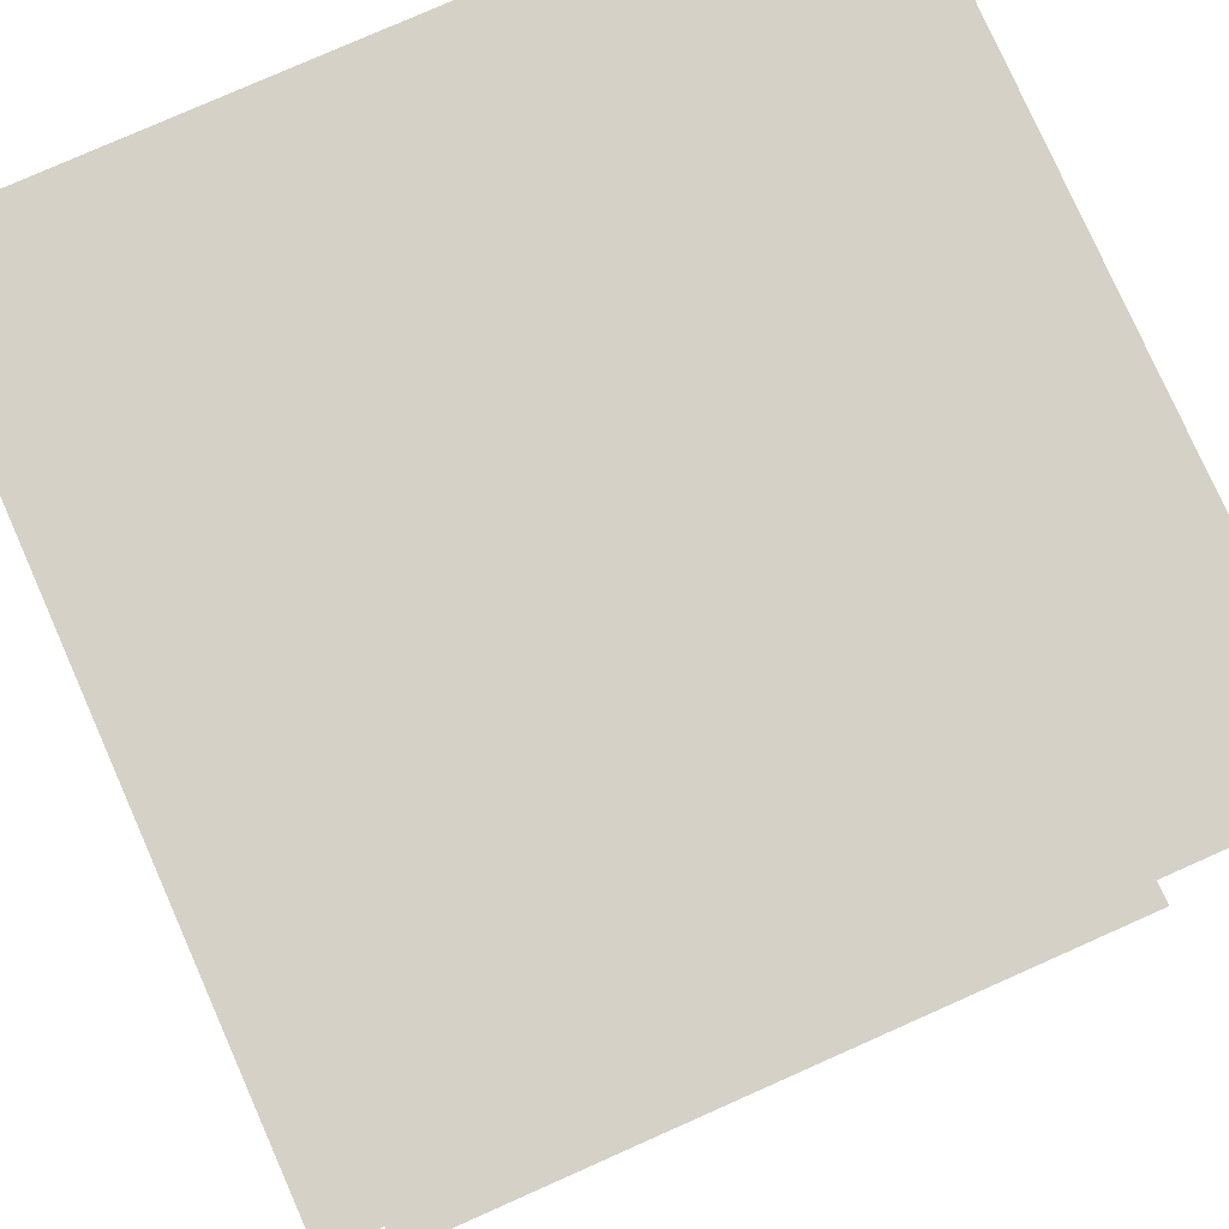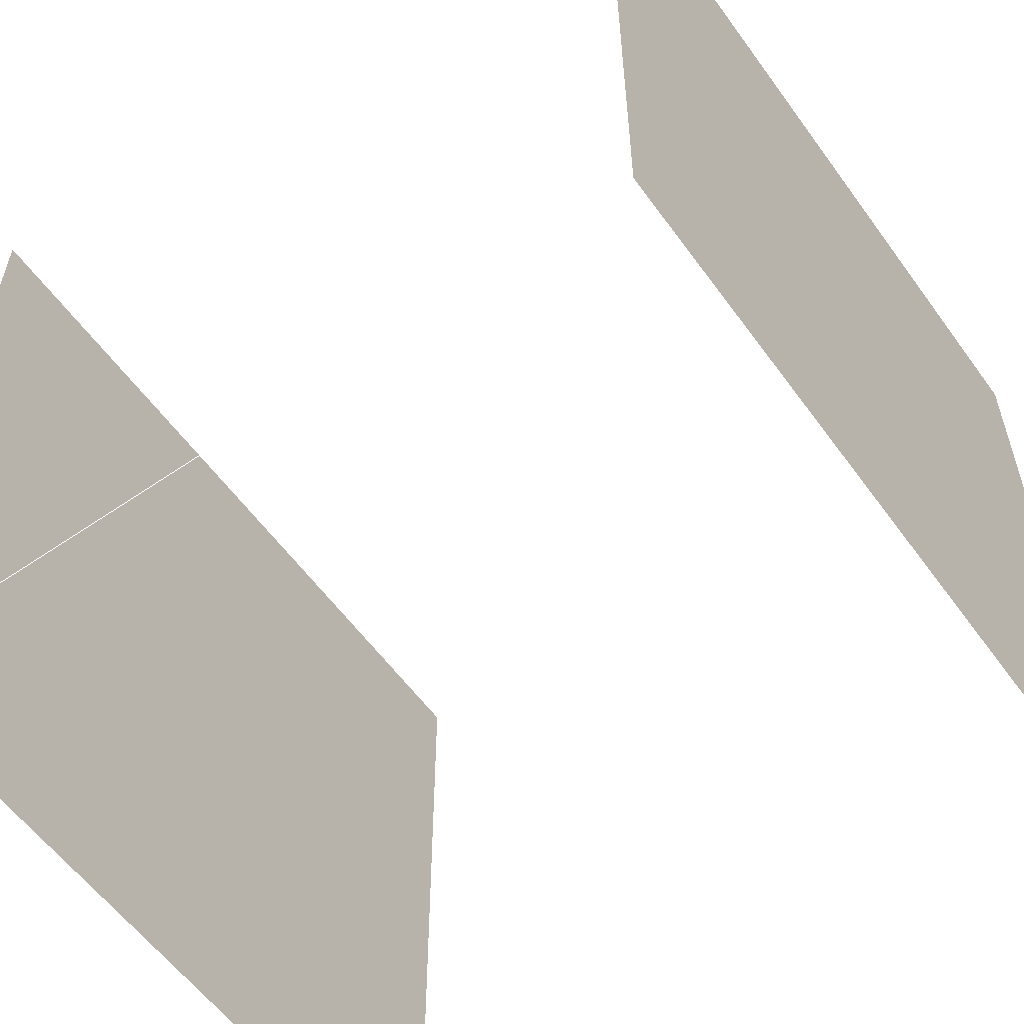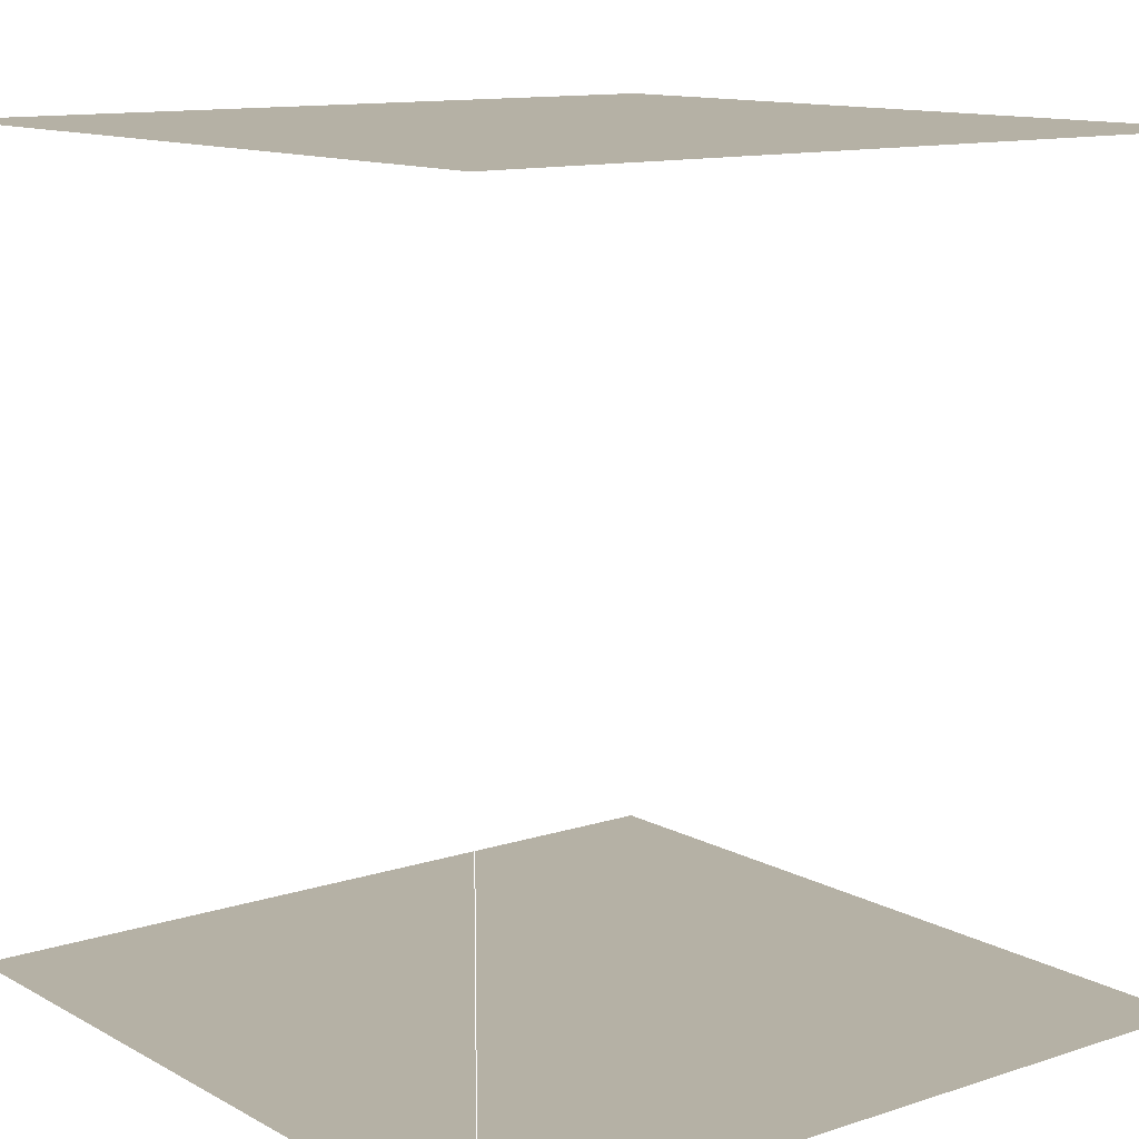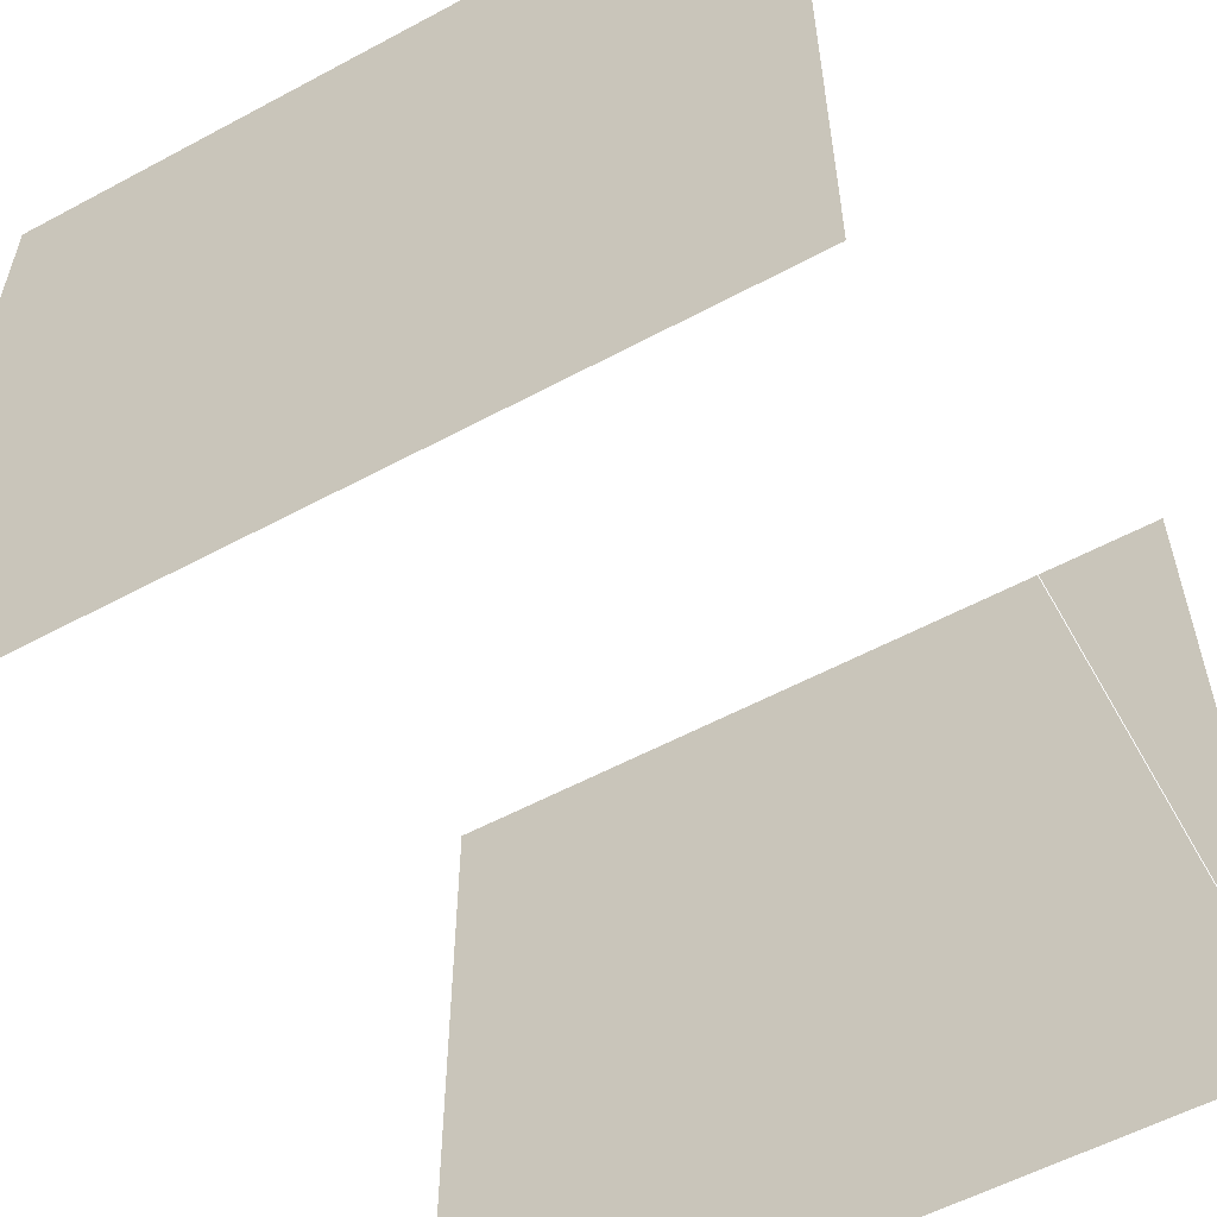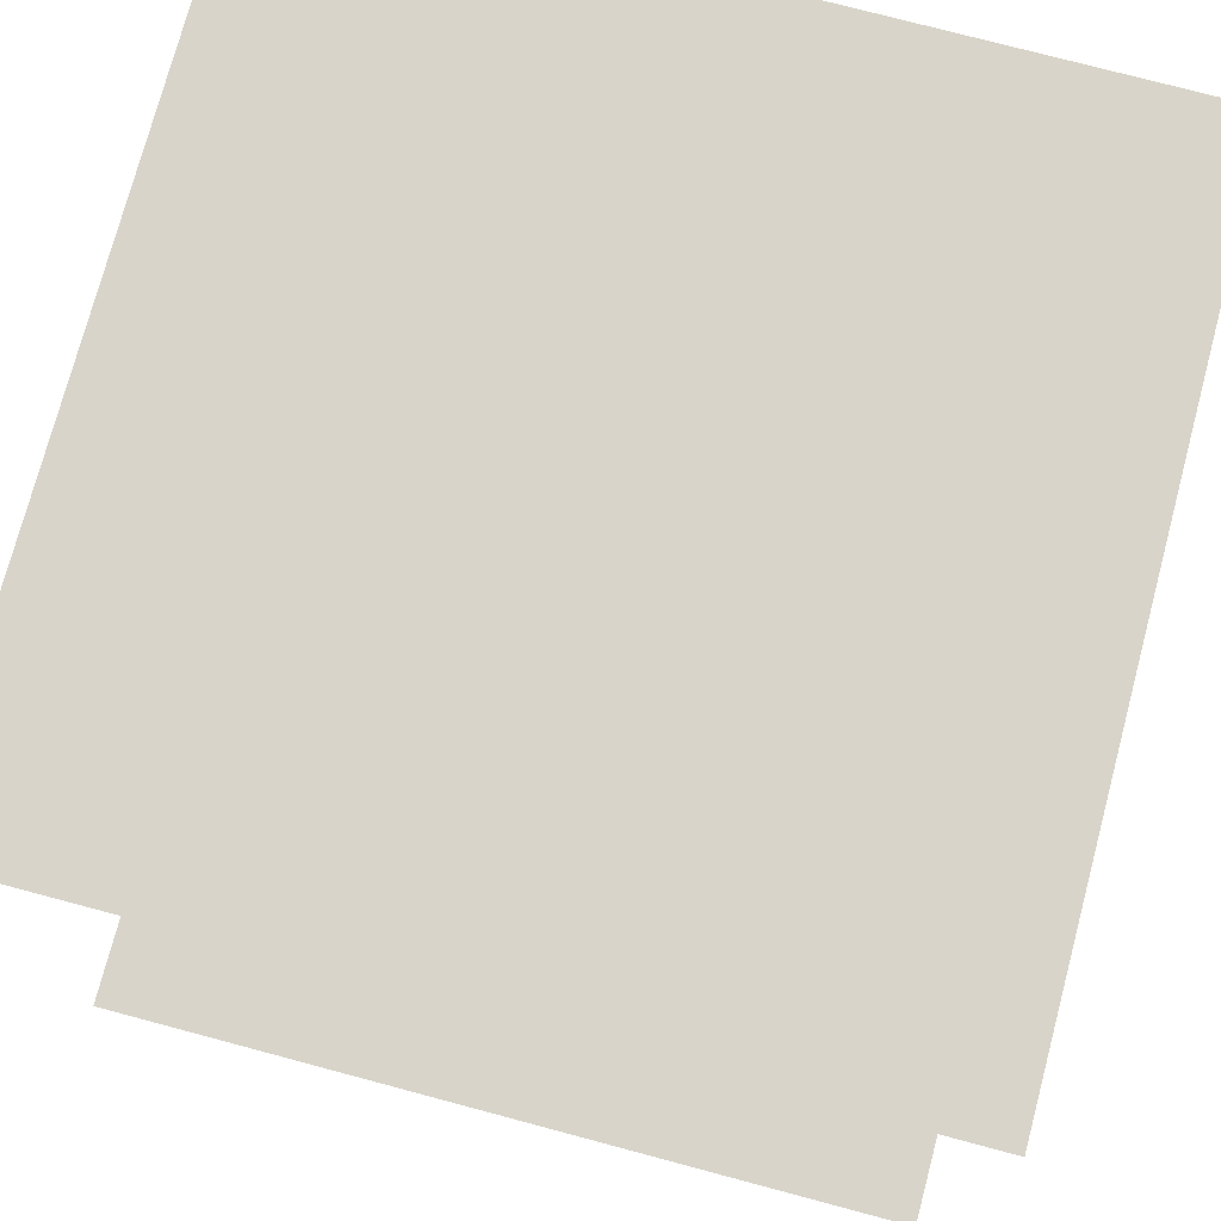
<metadata>
{"format":"obj","ext":"obj","renderer":"f3d","projection":"perspective","resolution":1024,"background":"white","views":[{"elev":78.8,"azim":66.1,"up":"+Z"},{"elev":-57.6,"azim":-54.5,"up":"+Y"},{"elev":11.9,"azim":52.0,"up":"+Z"},{"elev":-57.0,"azim":-150.8,"up":"+Y"},{"elev":75.6,"azim":-165.1,"up":"+Z"}]}
</metadata>
<code>
v 0 0 0
v 1 0 0
v 1 1 0
v 0 1 0
v 0 0 1
v 1 0 1
v 1 1 1
v 0 1 1
f 1 2 3 4
f 5 6 7 8
l 1 5
l 2 6
l 3 7
l 4 8

</code>
